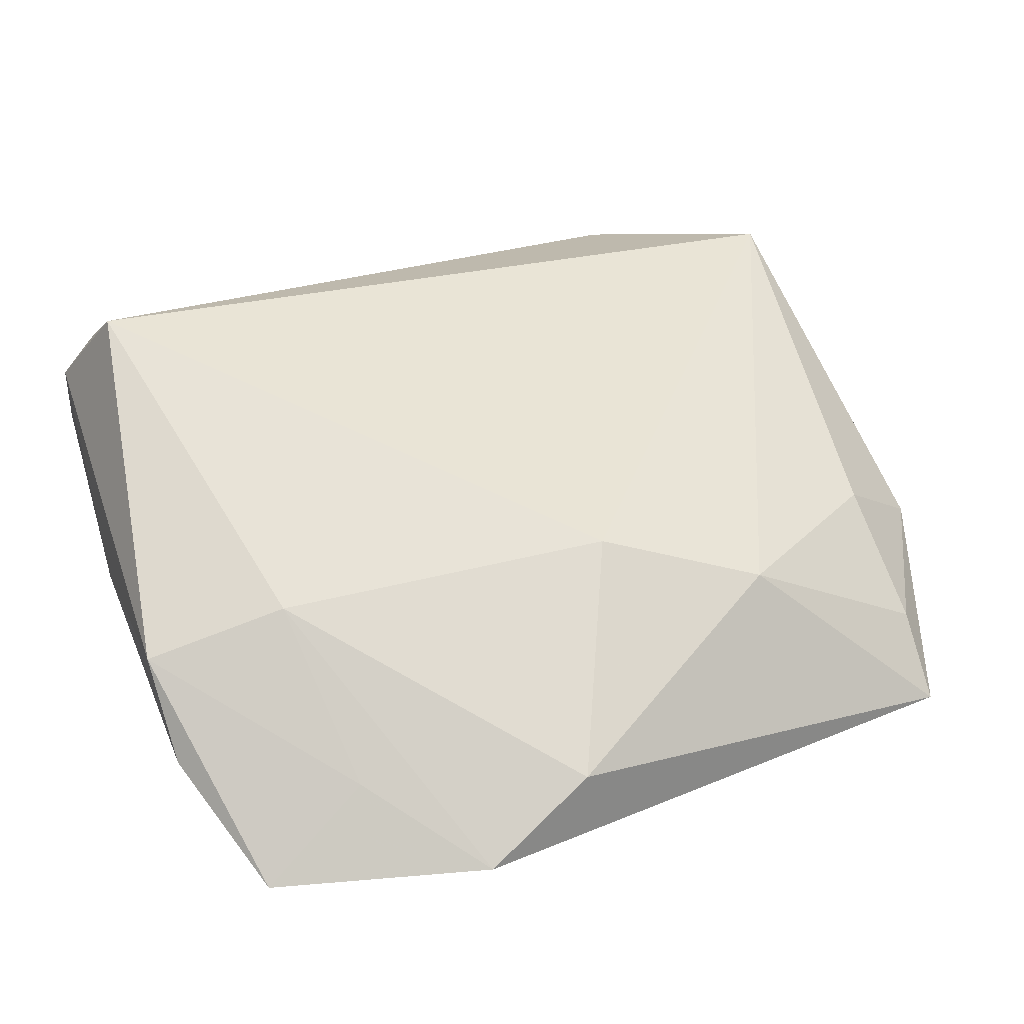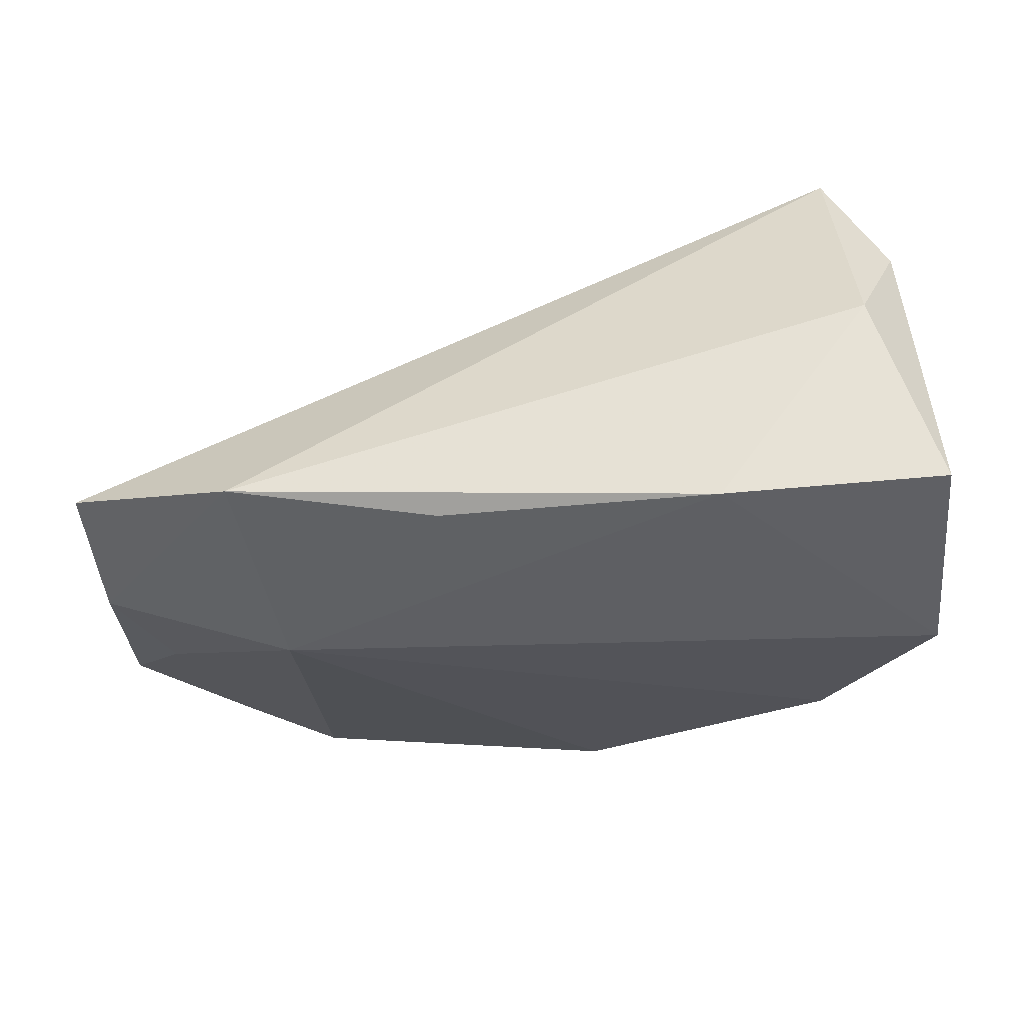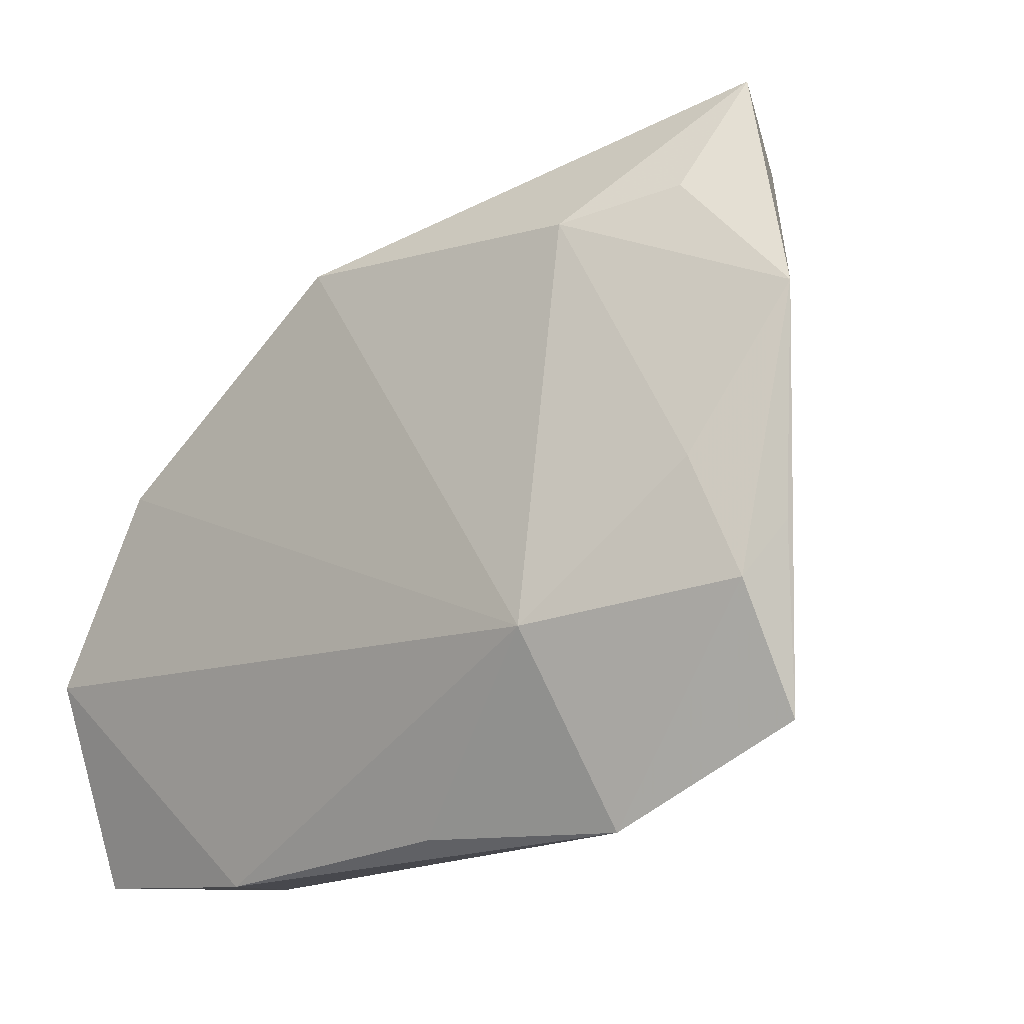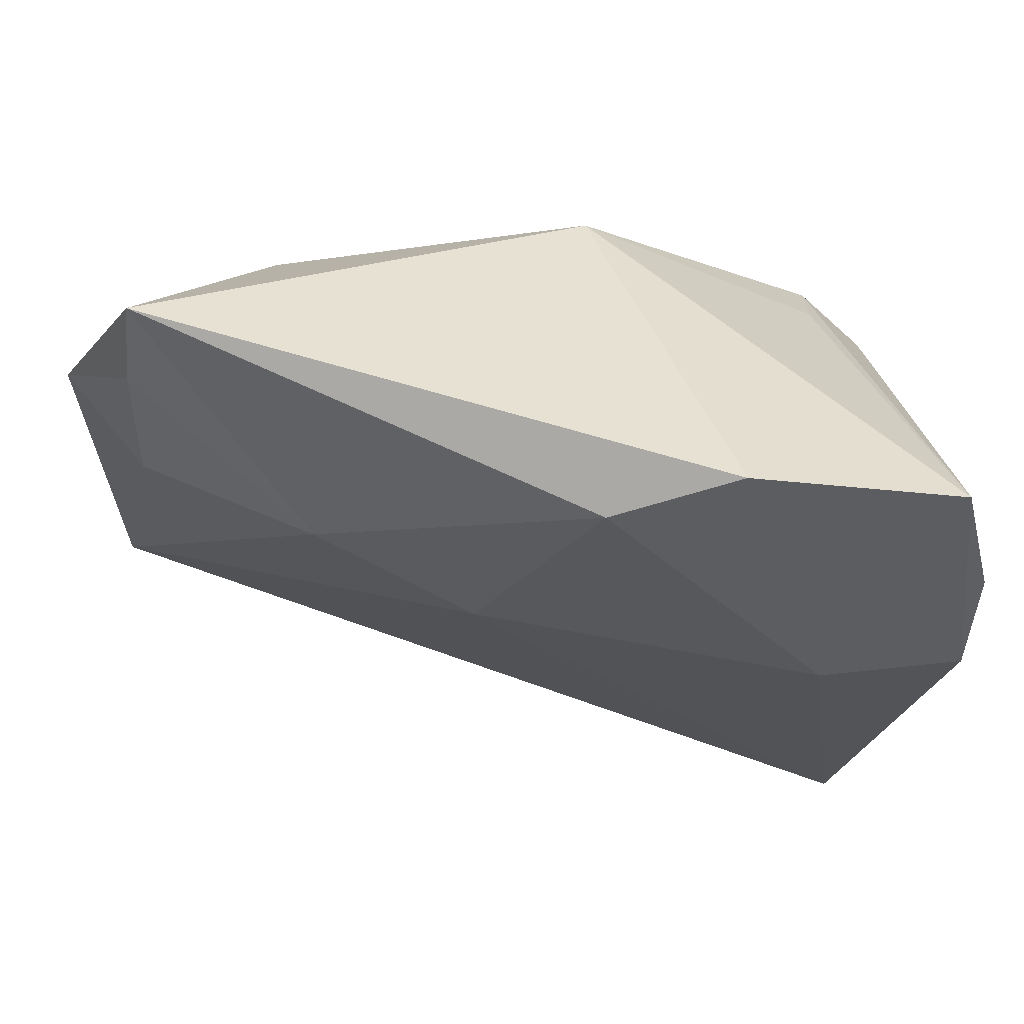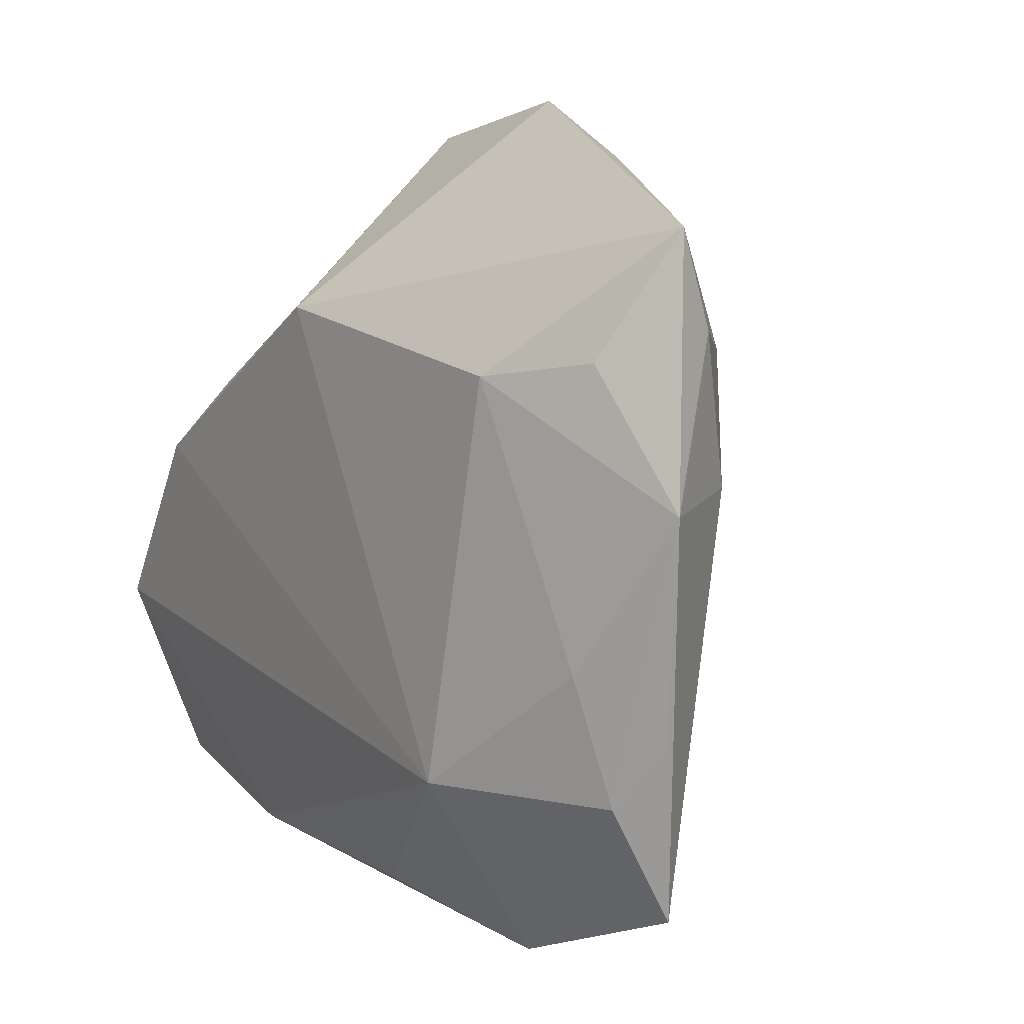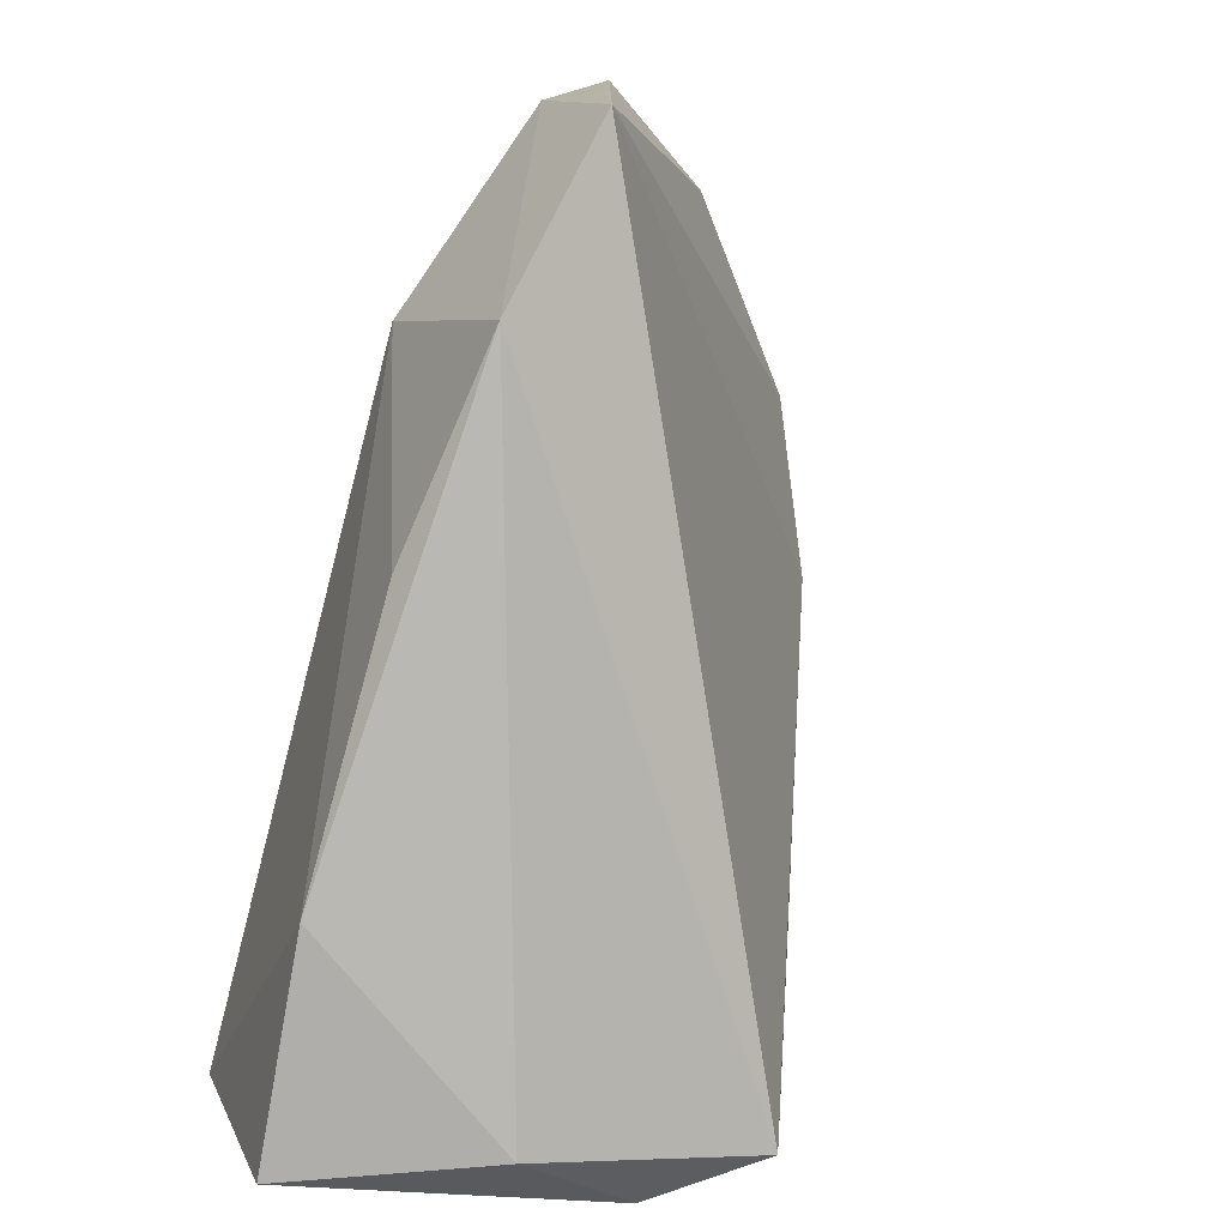
<metadata>
{"format":"obj","ext":"obj","renderer":"f3d","projection":"perspective","resolution":1024,"background":"white","views":[{"elev":71.2,"azim":156.2,"up":"+Z"},{"elev":-27.8,"azim":2.0,"up":"+Z"},{"elev":-9.9,"azim":-138.3,"up":"+Y"},{"elev":63.7,"azim":-4.6,"up":"+Y"},{"elev":19.3,"azim":-123.3,"up":"+Y"},{"elev":-77.9,"azim":-104.5,"up":"+Y"}]}
</metadata>
<code>
v 0.03744 -0.03318 0.01686
v -0.05029 0.01729 0.001303
v -0.05015 0.0003739 -0.0172
v -0.01407 0.01563 0.02191
v 0.01371 0.0465 0.02297
v -0.03348 -0.01643 -0.02449
v -0.0309 0.02551 0.01549
v 0.04184 0.02117 0.0251
v 0.04004 -0.04252 -0.01697
v 0.03729 -0.002004 -0.01907
v 0.04125 -0.01805 -0.02449
v -0.03336 0.02813 -0.01756
v 0.03773 0.03817 0.02288
v -0.04813 0.04484 -0.002821
v -0.0003726 0.04128 0.0237
v -0.05867 0.01873 -0.01056
v -0.03852 -0.03745 -0.01474
v 0.02375 0.03207 0.02574
v 0.03008 -0.03201 0.02841
v 0.01556 -0.04252 -0.01877
v 0.04216 -0.01344 -0.004
v -0.05777 -0.02656 -0.01002
v 0.03245 -0.04252 0.004715
v -0.05607 -0.01257 -0.01625
v 0.03009 0.004657 -0.02288
v -0.04966 0.03417 -0.0005627
v 0.002024 0.02831 -0.01992
v -0.01496 -0.0378 -0.0184
v 0.04158 -0.005826 0.01683
v 0.02412 0.01065 0.03034
v -0.04539 0.03144 -0.01162
v 0.0405 0.009723 0.02951
v 0.02907 0.01213 -0.01572
v -0.05801 -0.006296 -0.01099
f 13 27 5
f 11 13 8
f 23 9 1
f 11 9 20
f 20 23 17
f 9 23 20
f 5 27 14
f 16 26 14
f 2 26 16
f 22 24 17
f 22 2 16
f 21 9 11
f 11 8 21
f 4 22 19
f 19 22 17
f 19 23 1
f 17 23 19
f 4 19 30
f 10 13 11
f 11 25 10
f 10 25 13
f 27 13 33
f 33 25 27
f 13 25 33
f 28 20 17
f 12 14 27
f 26 2 7
f 7 22 4
f 2 22 7
f 7 14 26
f 16 24 34
f 34 22 16
f 24 22 34
f 29 21 8
f 1 9 29
f 9 21 29
f 18 13 5
f 5 30 18
f 32 8 13
f 13 18 32
f 32 18 30
f 32 30 19
f 32 19 1
f 1 29 32
f 32 29 8
f 15 30 5
f 4 30 15
f 5 14 15
f 14 7 15
f 15 7 4
f 16 14 31
f 31 12 16
f 14 12 31
f 6 25 11
f 11 20 6
f 20 28 6
f 17 24 6
f 6 28 17
f 27 25 6
f 6 12 27
f 16 12 3
f 12 6 3
f 3 24 16
f 3 6 24

</code>
